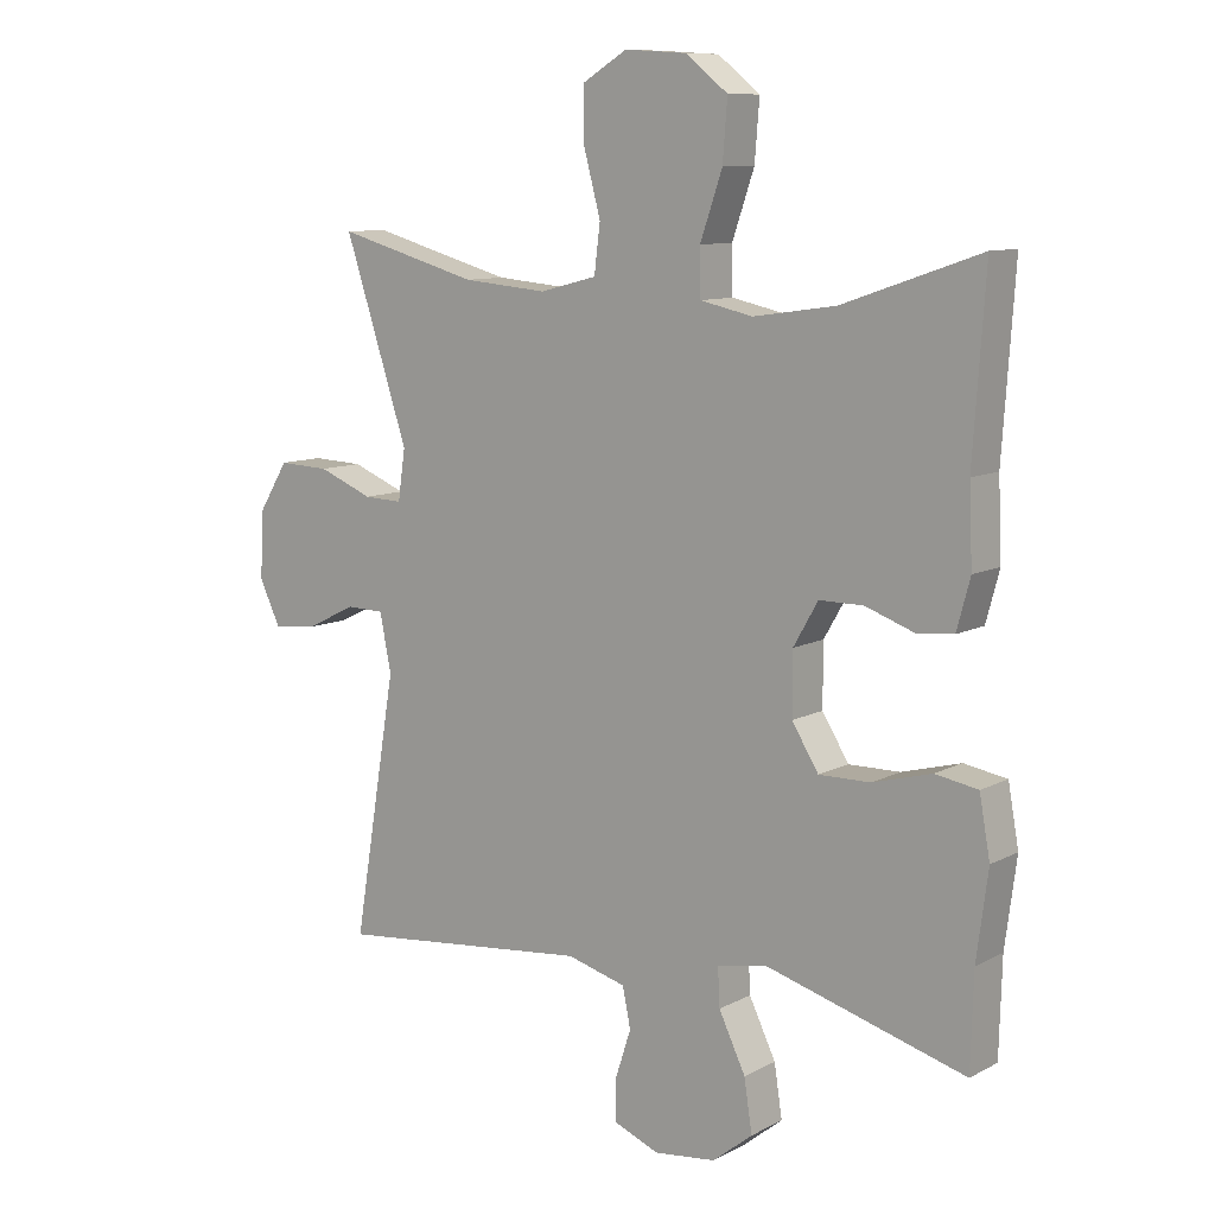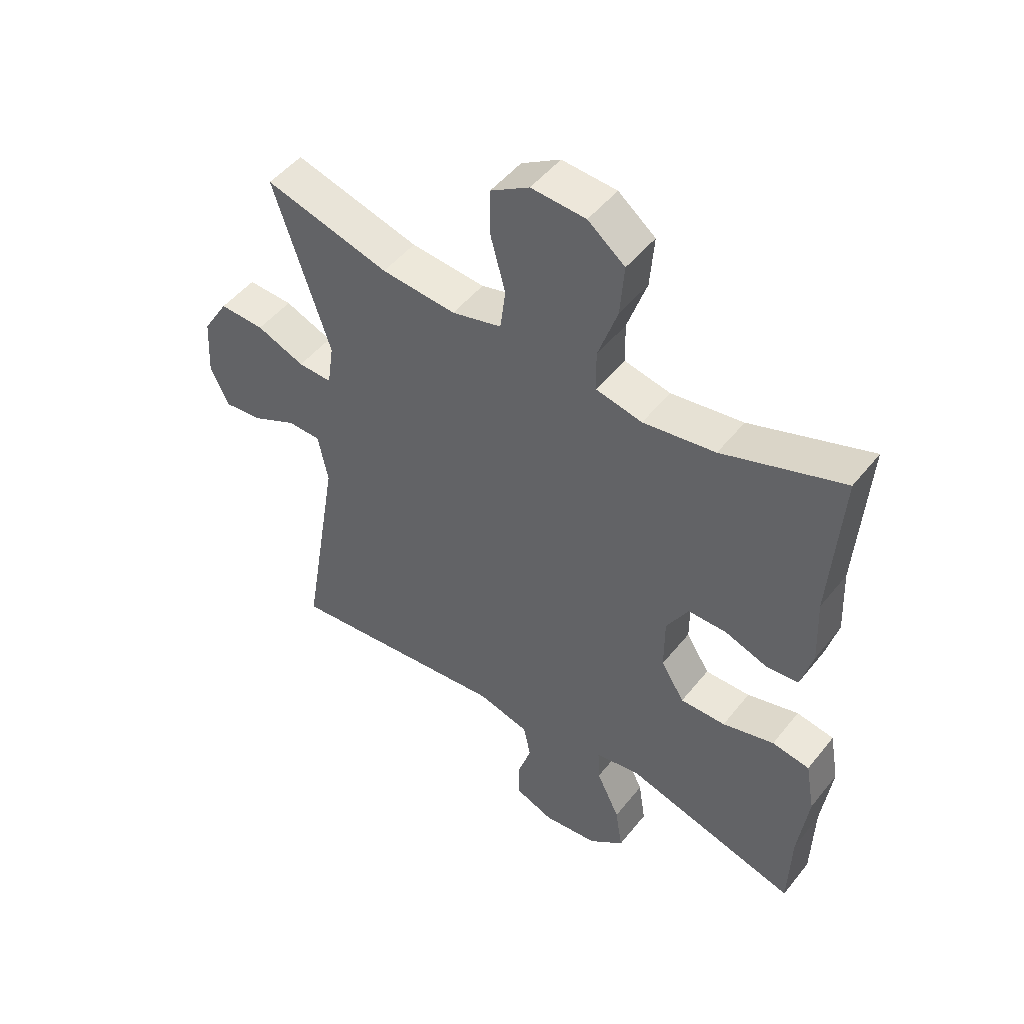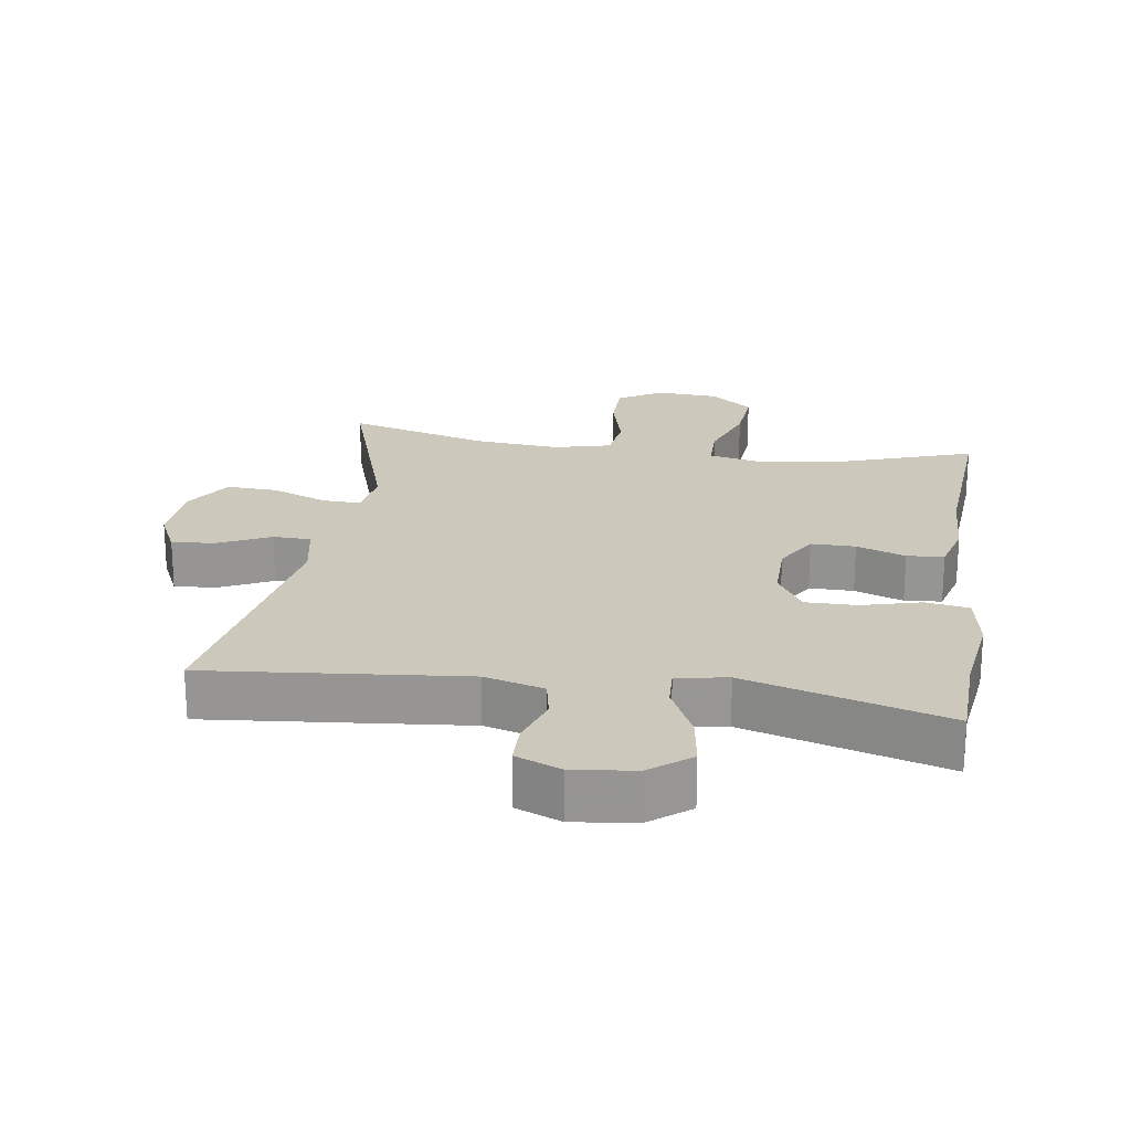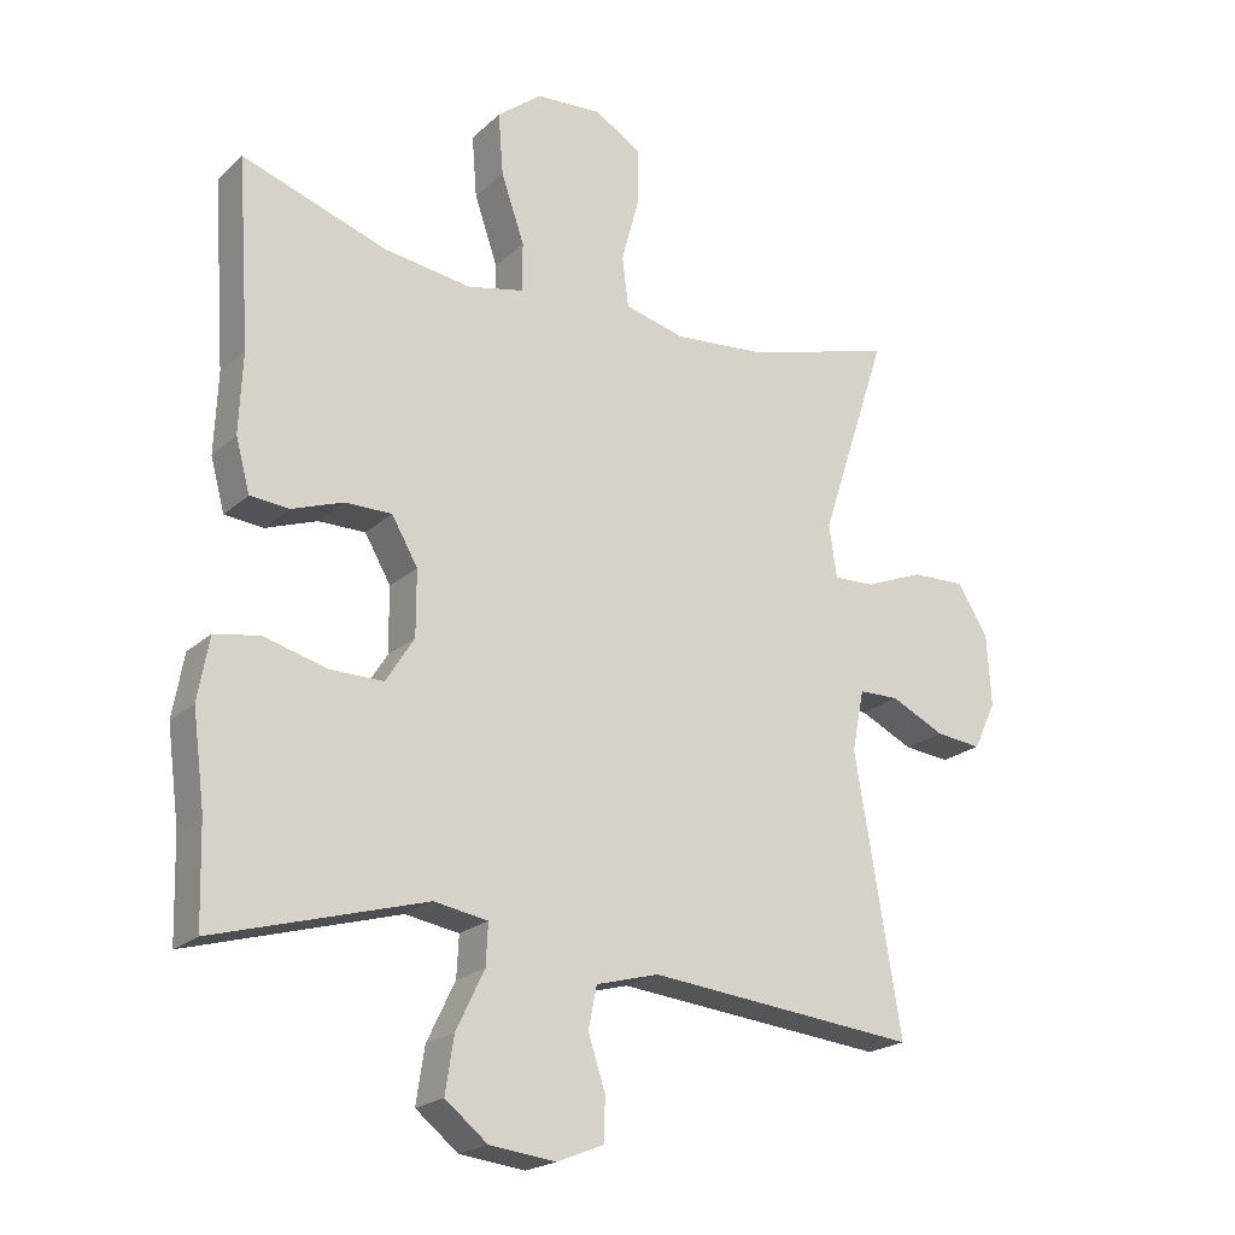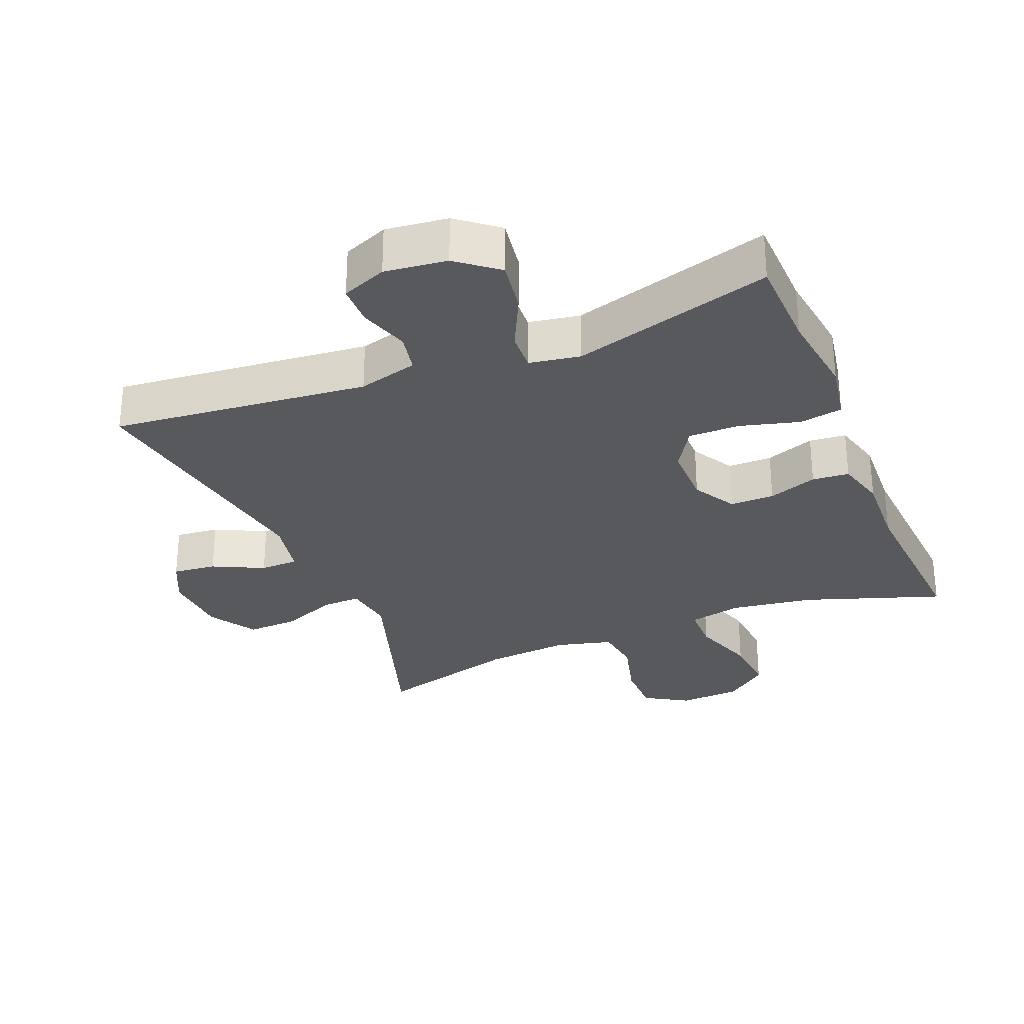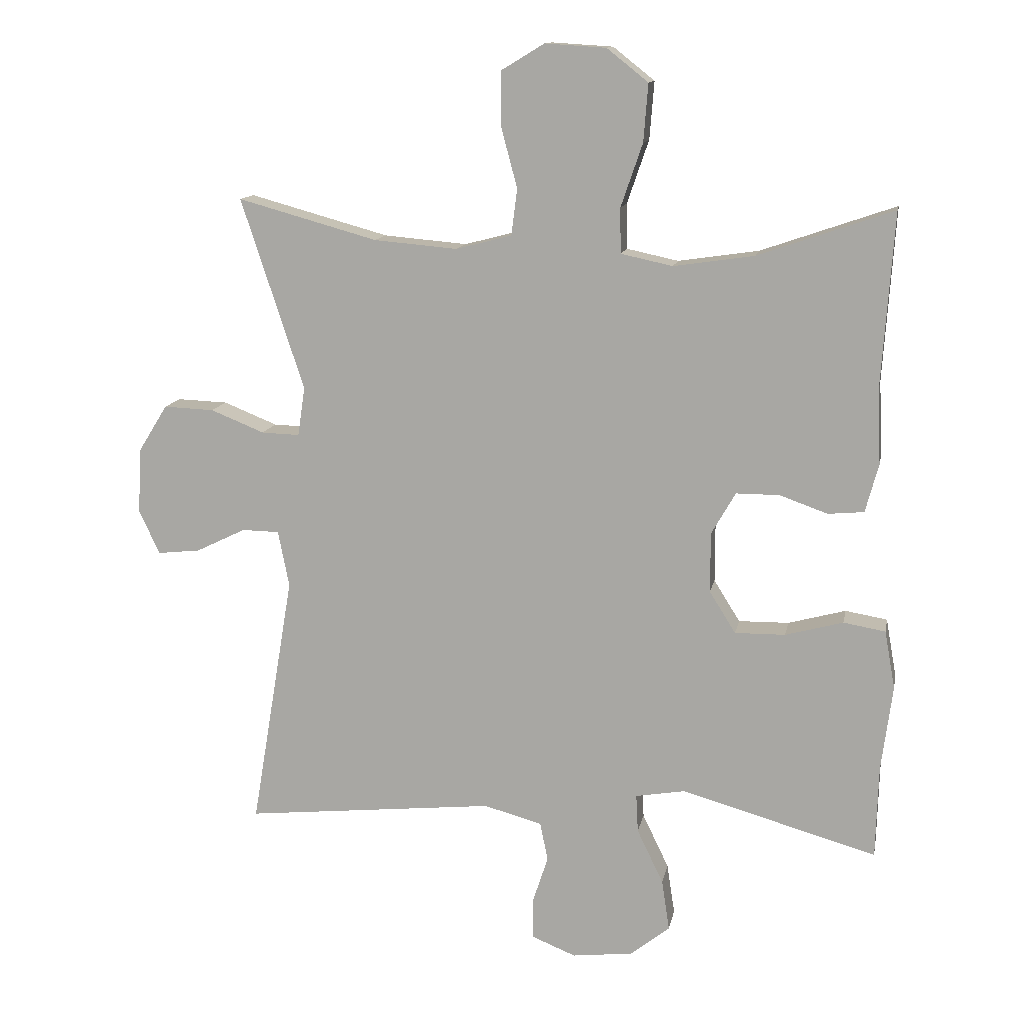
<metadata>
{"format":"obj","ext":"obj","renderer":"f3d","projection":"perspective","resolution":1024,"background":"white","views":[{"elev":9.9,"azim":-142.7,"up":"+Z"},{"elev":49.0,"azim":-143.2,"up":"+Z"},{"elev":22.1,"azim":-171.3,"up":"+Y"},{"elev":-21.1,"azim":-32.9,"up":"+Z"},{"elev":-29.7,"azim":-157.7,"up":"+Y"},{"elev":12.7,"azim":-169.3,"up":"+Z"}]}
</metadata>
<code>
v 0.5 0.07 0.5
v 0.404 0.07 0.208
v 0.415 0.07 0.133
v 0.473 0.07 0.135
v 0.555 0.07 0.168
v 0.632 0.07 0.171
v 0.676 0.07 0.1
v 0.682 0.07 -0.001
v 0.65 0.07 -0.068
v 0.585 0.07 -0.061
v 0.509 0.07 -0.024
v 0.452 0.07 -0.025
v 0.435 0.07 -0.111
v 0.5 0.07 -0.5
v 0.117 0.07 -0.461
v 0.028 0.07 -0.485
v 0.016 0.07 -0.544
v 0.04 0.07 -0.618
v 0.039 0.07 -0.679
v -0.028 0.07 -0.706
v -0.121 0.07 -0.695
v -0.181 0.07 -0.647
v -0.169 0.07 -0.569
v -0.129 0.07 -0.486
v -0.126 0.07 -0.428
v -0.202 0.07 -0.415
v -0.5 0.07 -0.5
v -0.504 0.07 -0.358
v -0.521 0.07 -0.228
v -0.505 0.07 -0.139
v -0.441 0.07 -0.128
v -0.353 0.07 -0.152
v -0.276 0.07 -0.153
v -0.236 0.07 -0.089
v -0.236 0.07 0.003
v -0.273 0.07 0.067
v -0.339 0.07 0.067
v -0.412 0.07 0.041
v -0.467 0.07 0.046
v -0.487 0.07 0.12
v -0.482 0.07 0.235
v -0.5 0.07 0.5
v -0.294 0.07 0.429
v -0.171 0.07 0.411
v -0.092 0.07 0.428
v -0.091 0.07 0.497
v -0.124 0.07 0.593
v -0.131 0.07 0.681
v -0.068 0.07 0.731
v 0.025 0.07 0.737
v 0.091 0.07 0.697
v 0.091 0.07 0.616
v 0.066 0.07 0.523
v 0.075 0.07 0.452
v 0.16 0.07 0.43
v 0.287 0.07 0.441
v 0.5 0 0.5
v 0.404 0 0.208
v 0.415 0 0.133
v 0.473 0 0.135
v 0.555 0 0.168
v 0.632 0 0.171
v 0.676 0 0.1
v 0.682 0 -0.001
v 0.65 0 -0.068
v 0.585 0 -0.061
v 0.509 0 -0.024
v 0.452 0 -0.025
v 0.435 0 -0.111
v 0.5 0 -0.5
v 0.117 0 -0.461
v 0.028 0 -0.485
v 0.016 0 -0.544
v 0.04 0 -0.618
v 0.039 0 -0.679
v -0.028 0 -0.706
v -0.121 0 -0.695
v -0.181 0 -0.647
v -0.169 0 -0.569
v -0.129 0 -0.486
v -0.126 0 -0.428
v -0.202 0 -0.415
v -0.5 0 -0.5
v -0.504 0 -0.358
v -0.521 0 -0.228
v -0.505 0 -0.139
v -0.441 0 -0.128
v -0.353 0 -0.152
v -0.276 0 -0.153
v -0.236 0 -0.089
v -0.236 0 0.003
v -0.273 0 0.067
v -0.339 0 0.067
v -0.412 0 0.041
v -0.467 0 0.046
v -0.487 0 0.12
v -0.482 0 0.235
v -0.5 0 0.5
v -0.294 0 0.429
v -0.171 0 0.411
v -0.092 0 0.428
v -0.091 0 0.497
v -0.124 0 0.593
v -0.131 0 0.681
v -0.068 0 0.731
v 0.025 0 0.737
v 0.091 0 0.697
v 0.091 0 0.616
v 0.066 0 0.523
v 0.075 0 0.452
v 0.16 0 0.43
v 0.287 0 0.441
f 50 51 52 53
f 50 53 54
f 49 50 54
f 46 47 48 49
f 45 46 49 54
f 44 45 54 55
f 41 42 43
f 41 43 44
f 40 41 44 55
f 37 38 39 40
f 36 37 40 55
f 29 30 31 32
f 28 29 32 33
f 26 27 28 33
f 25 26 33 34
f 21 22 23 24
f 21 24 25
f 20 21 25
f 17 18 19 20
f 16 17 20 25
f 15 16 25 34
f 13 14 15 34
f 8 9 10 11
f 8 11 12
f 7 8 12
f 4 5 6 7
f 3 4 7 12
f 56 1 2
f 56 2 3
f 35 36 55 56
f 13 34 35 56
f 3 12 13 56
f 109 108 107 106
f 110 109 106
f 110 106 105
f 105 104 103 102
f 110 105 102 101
f 111 110 101 100
f 99 98 97
f 100 99 97
f 111 100 97 96
f 96 95 94 93
f 111 96 93 92
f 88 87 86 85
f 89 88 85 84
f 89 84 83 82
f 90 89 82 81
f 80 79 78 77
f 81 80 77
f 81 77 76
f 76 75 74 73
f 81 76 73 72
f 90 81 72 71
f 90 71 70 69
f 67 66 65 64
f 68 67 64
f 68 64 63
f 63 62 61 60
f 68 63 60 59
f 58 57 112
f 59 58 112
f 112 111 92 91
f 112 91 90 69
f 112 69 68 59
f 1 57 58 2
f 2 58 59 3
f 3 59 60 4
f 4 60 61 5
f 5 61 62 6
f 6 62 63 7
f 7 63 64 8
f 8 64 65 9
f 9 65 66 10
f 10 66 67 11
f 11 67 68 12
f 12 68 69 13
f 13 69 70 14
f 14 70 71 15
f 15 71 72 16
f 16 72 73 17
f 17 73 74 18
f 18 74 75 19
f 19 75 76 20
f 20 76 77 21
f 21 77 78 22
f 22 78 79 23
f 23 79 80 24
f 24 80 81 25
f 25 81 82 26
f 26 82 83 27
f 27 83 84 28
f 28 84 85 29
f 29 85 86 30
f 30 86 87 31
f 31 87 88 32
f 32 88 89 33
f 33 89 90 34
f 34 90 91 35
f 35 91 92 36
f 36 92 93 37
f 37 93 94 38
f 38 94 95 39
f 39 95 96 40
f 40 96 97 41
f 41 97 98 42
f 42 98 99 43
f 43 99 100 44
f 44 100 101 45
f 45 101 102 46
f 46 102 103 47
f 47 103 104 48
f 48 104 105 49
f 49 105 106 50
f 50 106 107 51
f 51 107 108 52
f 52 108 109 53
f 53 109 110 54
f 54 110 111 55
f 55 111 112 56
f 56 112 57 1

</code>
